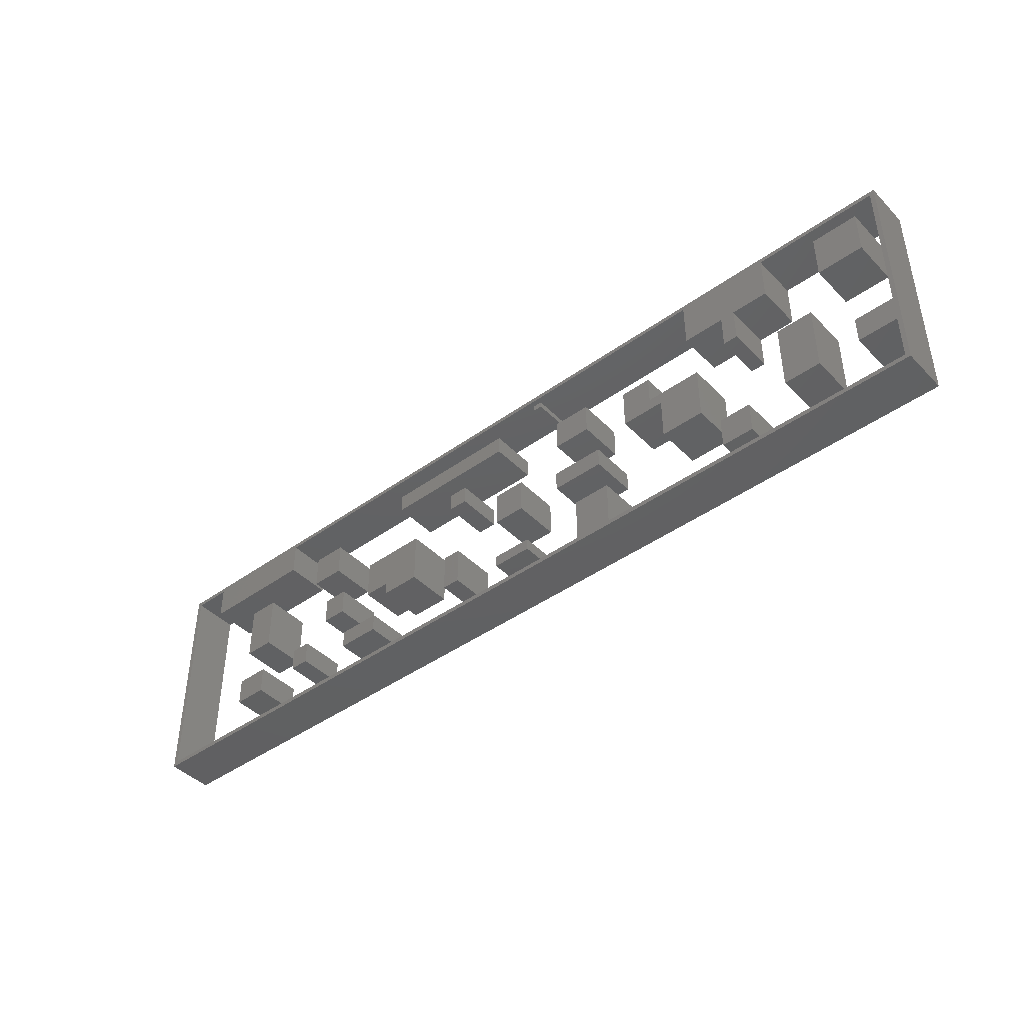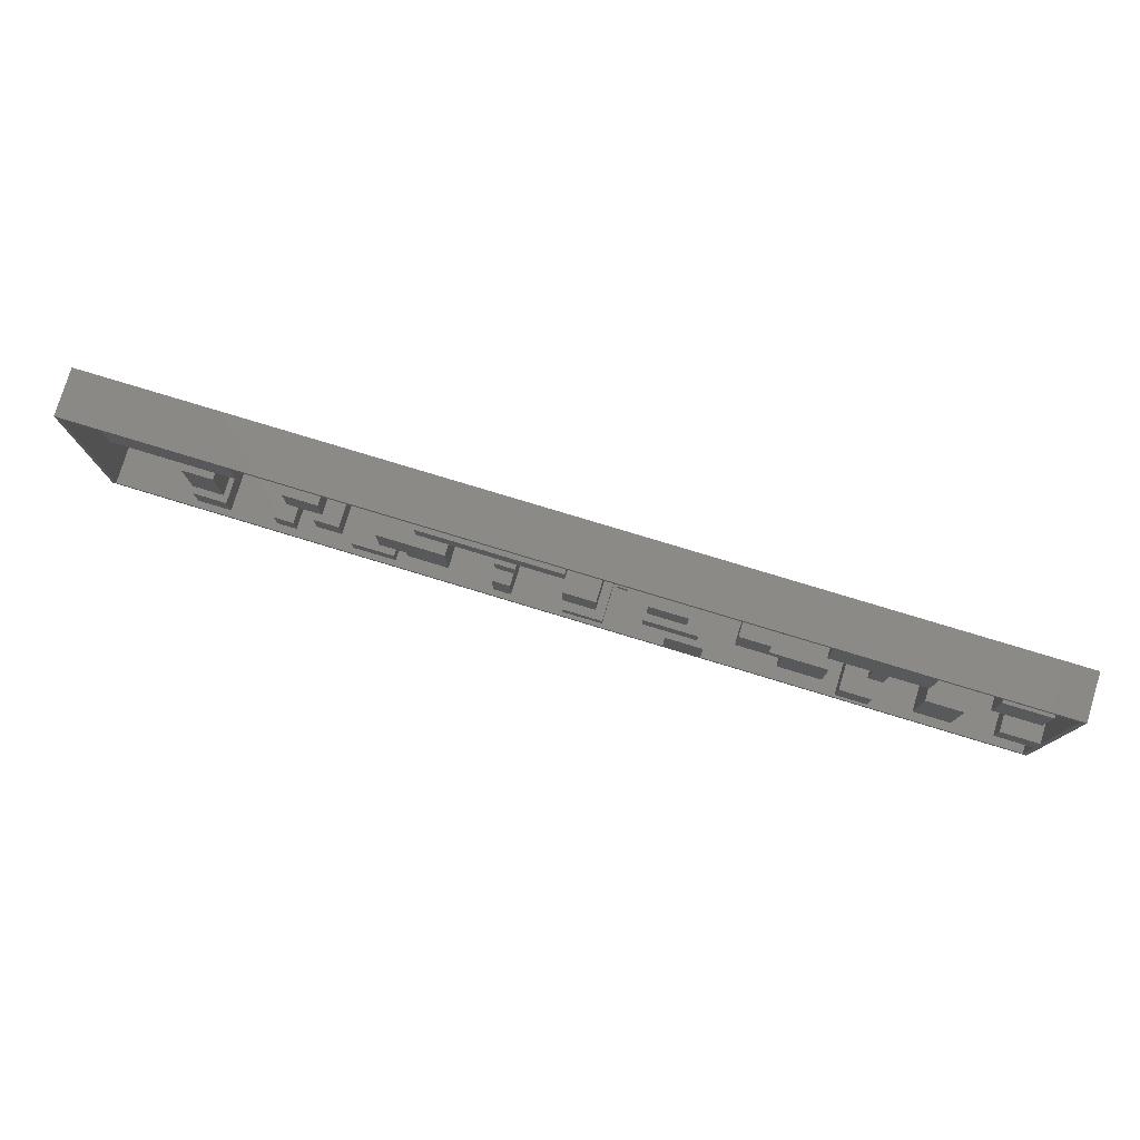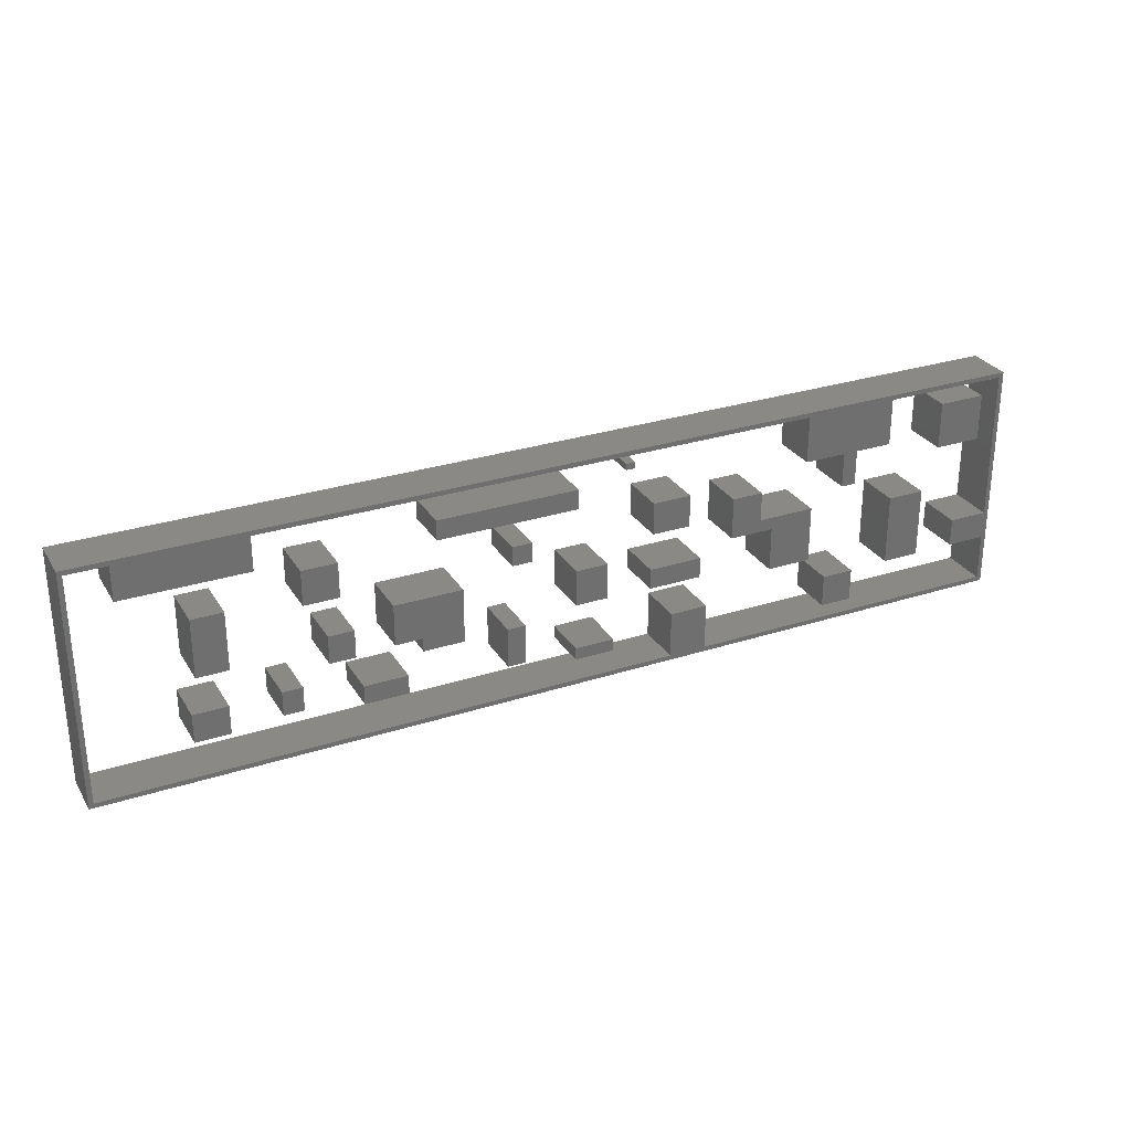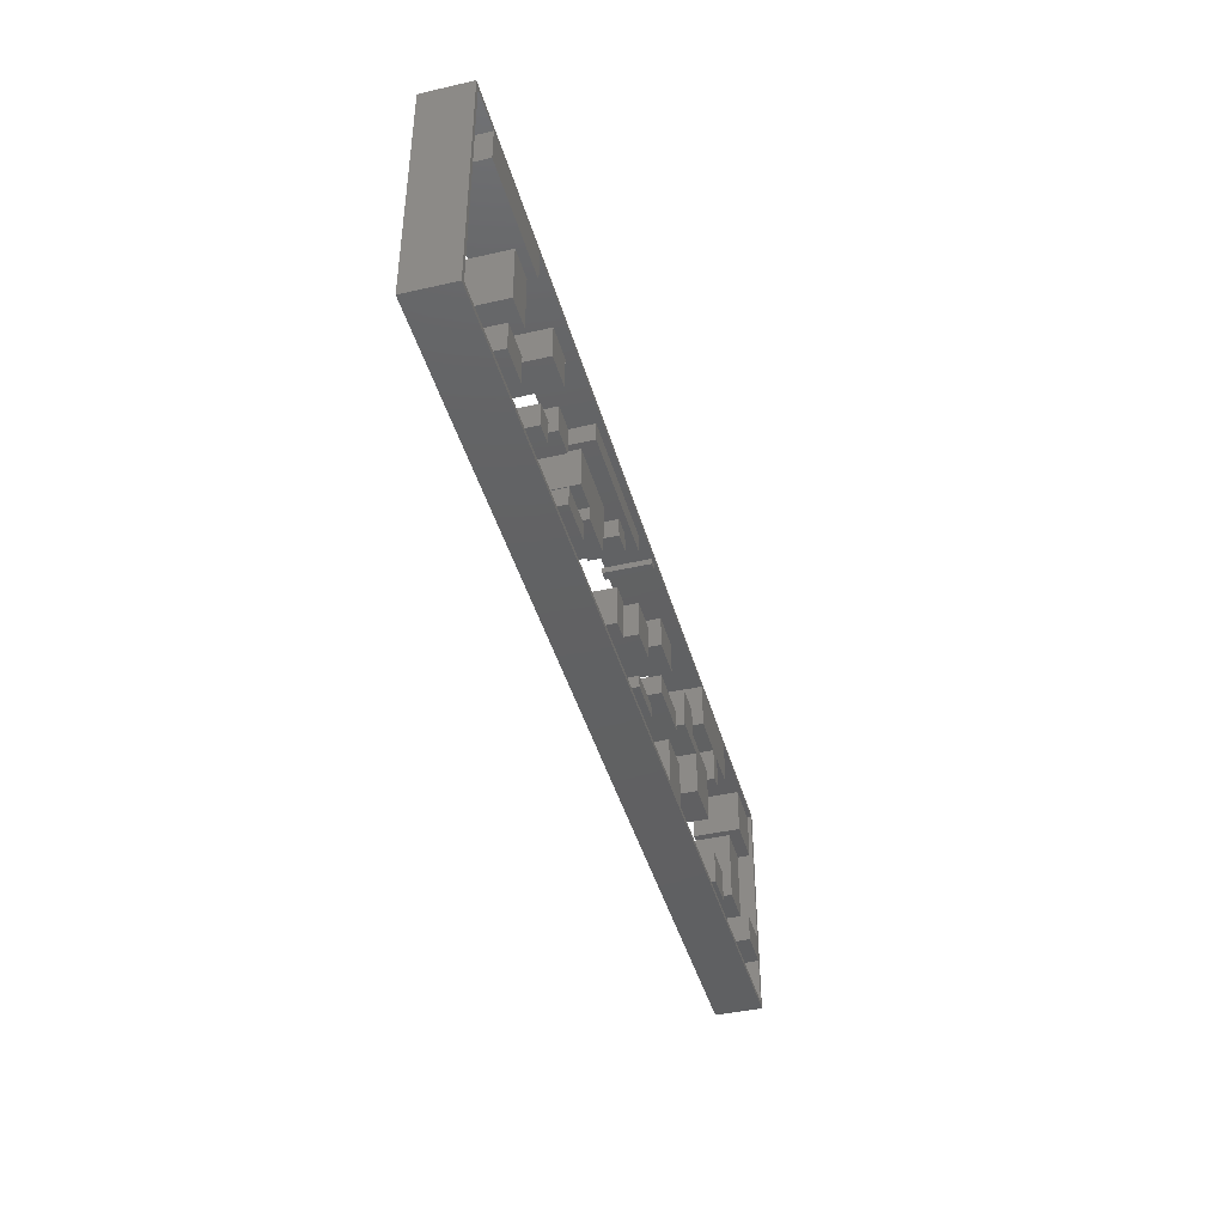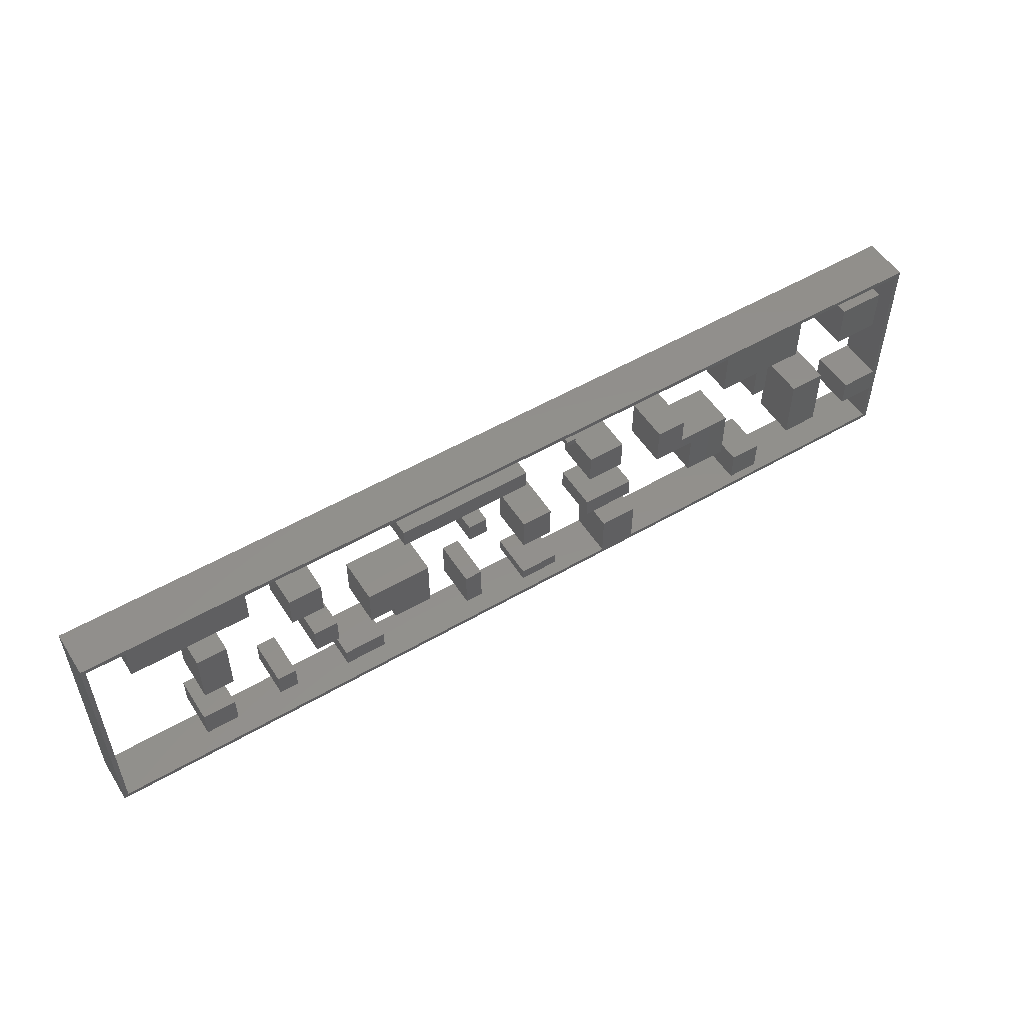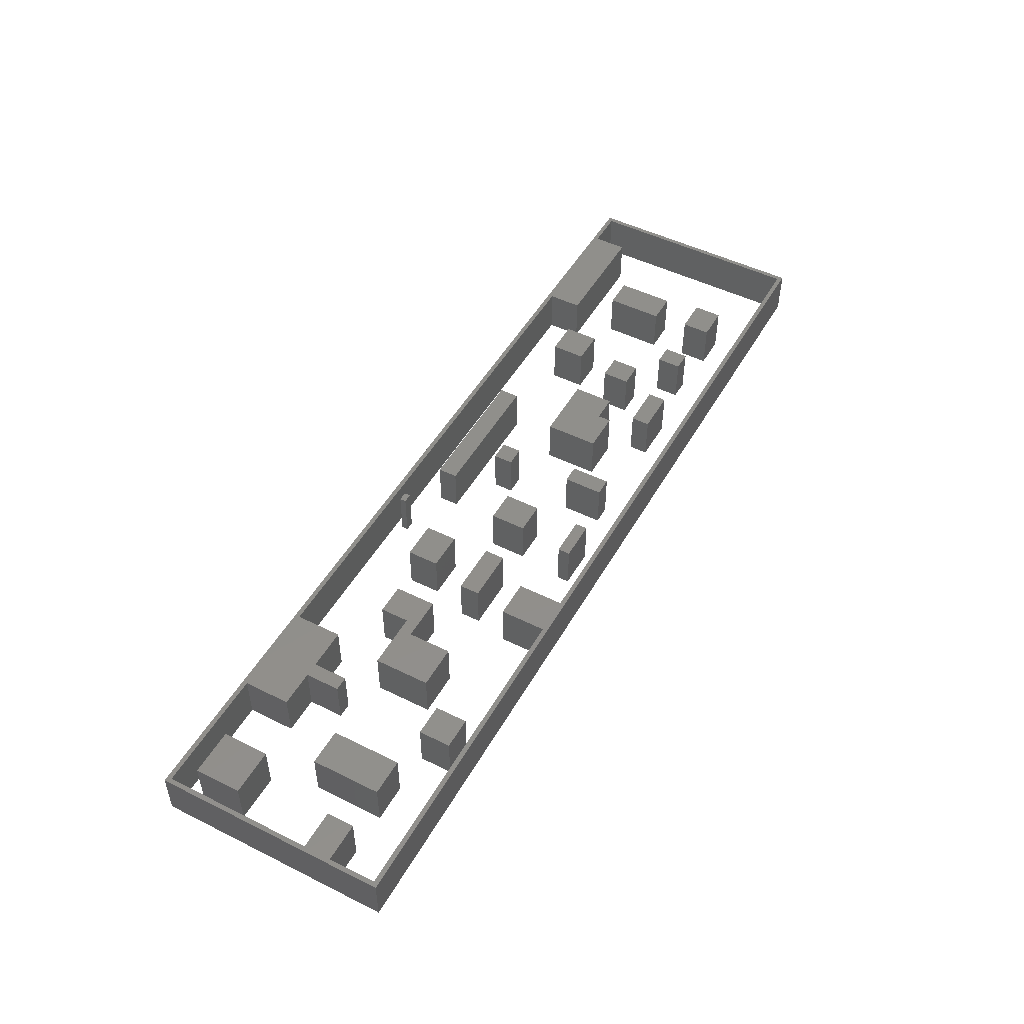
<metadata>
{"format":"stl","ext":"stl","renderer":"f3d","projection":"perspective","resolution":1024,"background":"white","views":[{"elev":-43.2,"azim":-139.7,"up":"+Y"},{"elev":78.0,"azim":-163.1,"up":"+Y"},{"elev":28.7,"azim":154.2,"up":"+Y"},{"elev":-42.4,"azim":105.3,"up":"+Y"},{"elev":53.0,"azim":148.0,"up":"+Y"},{"elev":49.4,"azim":-61.2,"up":"+Z"}]}
</metadata>
<code>
# stl→obj: 224 verts, 372 faces
v 15.66 -2.821 0
v 14.04 -4.8 0
v 14.04 -2.821 0
v 0 5 0
v 0.2 4.8 0
v 0 -5 0
v 40 5 0
v 0.2 -4.8 0
v 0.2 -1.601 0
v 5.536 4.8 0
v 9.536 4.8 0
v 5.536 2.8 0
v 7.12 2.8 0
v 7.74 2.8 0
v 7.12 1.307 0
v 33.02 4.8 0
v 38.16 4.8 0
v 33.02 3.35 0
v 39.8 4.8 0
v 39.8 -4.8 0
v 40 -5 0
v 3.657 -4.8 0
v 5.657 -4.8 0
v 15.66 -4.8 0
v 38.16 3.35 0
v 9.536 2.8 0
v 7.74 1.307 0
v 0.2 -2.781 0
v 1.88 -1.601 0
v 1.88 -2.781 0
v 3.011 4.125 0
v 1.011 2.125 0
v 1.011 4.125 0
v 3.011 2.125 0
v 12.94 1.848 0
v 11.61 0.5982 0
v 11.61 1.848 0
v 9.179 0.5982 0
v 11.06 0.06817 -1.805e-16
v 9.179 -1.812 0
v 12.94 0.06817 -1.805e-16
v 11.06 -1.812 -1.805e-16
v 20.01 0.2287 0
v 18.63 -1.321 0
v 18.63 0.2287 0
v 20.01 -1.321 0
v 25.86 3.801 0
v 19.91 2.961 0
v 19.91 3.801 0
v 25.86 2.961 0
v 27.72 0.5827 0
v 24.84 -1.727 0
v 24.84 0.5827 0
v 26.57 -1.157 0
v 27.72 -1.157 0
v 26.57 -1.727 0
v 35.54 1.948 0
v 34.23 -0.5219 0
v 34.23 1.948 0
v 35.54 -0.5219 0
v 23 -1.676 0
v 22.23 -3.376 0
v 22.23 -1.676 0
v 23 -3.376 0
v 8.319 -2.845 0
v 6.949 -4.225 0
v 6.949 -2.845 0
v 8.319 -4.225 0
v 35.82 -2.049 0
v 34.38 -3.269 0
v 34.38 -2.049 0
v 35.82 -3.269 0
v 38.16 3.35 2
v 33.02 4.8 2
v 33.02 3.35 2
v 0 -5 2
v 0.2 -4.8 2
v 0 5 2
v 40 -5 2
v 3.657 -4.8 2
v 5.657 -4.8 2
v 14.04 -4.8 2
v 15.66 -4.8 2
v 14.04 -2.821 2
v 39.8 -4.8 2
v 39.8 4.8 2
v 0.2 4.8 2
v 40 5 2
v 0.2 -1.601 2
v 0.2 -2.781 2
v 5.536 4.8 2
v 9.536 4.8 2
v 7.12 2.8 2
v 7.74 2.8 2
v 7.74 1.307 2
v 9.536 2.8 2
v 38.16 4.8 2
v 15.66 -2.821 2
v 1.88 -2.781 2
v 1.88 -1.601 2
v 5.536 2.8 2
v 7.12 1.307 2
v 3.657 0.2 2
v 3.657 -2.8 0
v 3.657 -2.8 2
v 3.657 0.2 0
v 5.247 0.2 0
v 5.247 0.2 2
v 5.247 -2.8 2
v 5.247 -2.8 0
v 29.81 2.94 2
v 29.81 1.465 0
v 29.81 1.465 2
v 29.81 2.94 0
v 31.27 2.94 0
v 31.27 2.94 2
v 31.27 1.465 2
v 31.27 1.465 0
v 16.59 2.463 0
v 16.59 1.09 2
v 16.59 1.09 0
v 16.59 2.463 2
v 14.95 1.09 0
v 14.95 1.09 2
v 14.95 2.463 2
v 14.95 2.463 0
v 3.011 2.125 2
v 1.011 4.125 2
v 1.011 2.125 2
v 3.011 4.125 2
v 9.179 0.5982 2
v 11.61 0.5982 2
v 11.61 1.848 2
v 12.94 1.848 2
v 12.94 0.06817 2
v 11.06 -1.812 2
v 9.179 -1.812 2
v 8.319 -4.225 2
v 6.949 -2.845 2
v 6.949 -4.225 2
v 8.319 -2.845 2
v 20.01 -1.321 2
v 18.63 0.2287 2
v 18.63 -1.321 2
v 20.01 0.2287 2
v 25.86 2.961 2
v 19.91 3.801 2
v 19.91 2.961 2
v 25.86 3.801 2
v 26.57 -1.727 2
v 24.84 0.5827 2
v 24.84 -1.727 2
v 26.57 -1.157 2
v 27.72 0.5827 2
v 27.72 -1.157 2
v 23 -3.376 2
v 22.23 -1.676 2
v 22.23 -3.376 2
v 23 -1.676 2
v 35.54 -0.5219 2
v 34.23 1.948 2
v 34.23 -0.5219 2
v 35.54 1.948 2
v 35.82 -3.269 2
v 34.38 -2.049 2
v 34.38 -3.269 2
v 35.82 -2.049 2
v 11.06 0.06817 2
v 16.68 -0.503 0
v 14.4 -1.373 0
v 14.4 -0.503 0
v 16.68 -1.373 0
v 30.38 -0.08566 0
v 29.31 -1.276 0
v 29.31 -0.08566 0
v 30.38 -1.276 0
v 32.33 -2.023 0
v 31.49 -3.053 0
v 31.49 -2.023 0
v 32.33 -3.053 0
v 20.03 -3.316 0
v 18.32 -3.836 0
v 18.32 -3.316 0
v 20.03 -3.836 0
v 22.75 1.951 0
v 21.91 1.111 0
v 21.91 1.951 0
v 22.75 1.111 0
v 29.08 -2.644 0
v 27.23 -3.444 0
v 27.23 -2.644 0
v 29.08 -3.444 0
v 17.86 4.473 0
v 17.46 4.203 0
v 17.46 4.473 0
v 17.86 4.203 0
v 32.33 -3.053 2
v 31.49 -2.023 2
v 31.49 -3.053 2
v 32.33 -2.023 2
v 30.38 -1.276 2
v 29.31 -0.08566 2
v 29.31 -1.276 2
v 30.38 -0.08566 2
v 29.08 -3.444 2
v 27.23 -2.644 2
v 27.23 -3.444 2
v 29.08 -2.644 2
v 16.68 -1.373 2
v 14.4 -0.503 2
v 14.4 -1.373 2
v 16.68 -0.503 2
v 20.03 -3.836 2
v 18.32 -3.316 2
v 18.32 -3.836 2
v 20.03 -3.316 2
v 22.75 1.111 2
v 21.91 1.951 2
v 21.91 1.111 2
v 22.75 1.951 2
v 17.86 4.203 2
v 17.46 4.473 2
v 17.46 4.203 2
v 17.86 4.473 2
f 1 2 3
f 4 5 6
f 5 4 7
f 6 5 8
f 8 5 9
f 5 7 10
f 10 7 11
f 10 11 12
f 12 11 13
f 13 11 14
f 13 14 15
f 11 7 16
f 16 7 17
f 16 17 18
f 17 7 19
f 19 7 20
f 8 21 6
f 21 8 22
f 21 22 23
f 21 23 2
f 21 2 24
f 24 2 1
f 21 24 20
f 21 20 7
f 25 18 17
f 26 14 11
f 27 15 14
f 9 28 8
f 28 9 29
f 28 29 30
f 31 32 33
f 32 31 34
f 35 36 37
f 38 39 40
f 39 38 36
f 39 36 41
f 41 36 35
f 42 40 39
f 43 44 45
f 44 43 46
f 47 48 49
f 48 47 50
f 51 52 53
f 52 51 54
f 54 51 55
f 56 52 54
f 57 58 59
f 58 57 60
f 61 62 63
f 62 61 64
f 65 66 67
f 66 65 68
f 69 70 71
f 70 69 72
f 73 74 75
f 76 77 78
f 77 76 79
f 77 79 80
f 80 79 81
f 81 79 82
f 82 79 83
f 82 83 84
f 83 79 85
f 85 79 86
f 78 87 88
f 87 78 77
f 87 77 89
f 89 77 90
f 88 87 91
f 88 91 92
f 92 91 93
f 92 93 94
f 94 93 95
f 92 94 96
f 88 92 74
f 88 74 97
f 97 74 73
f 88 97 86
f 88 86 79
f 98 84 83
f 99 89 90
f 89 99 100
f 93 91 101
f 95 93 102
f 7 79 21
f 79 7 88
f 79 6 21
f 6 79 76
f 78 6 76
f 6 78 4
f 78 7 4
f 7 78 88
f 77 22 8
f 22 77 80
f 103 104 105
f 104 103 106
f 103 107 106
f 107 103 108
f 107 109 110
f 109 107 108
f 81 2 23
f 2 81 82
f 84 2 82
f 2 84 3
f 84 1 3
f 1 84 98
f 1 83 24
f 83 1 98
f 83 20 24
f 20 83 85
f 111 112 113
f 112 111 114
f 111 115 114
f 115 111 116
f 115 117 118
f 117 115 116
f 86 20 85
f 20 86 19
f 86 17 19
f 17 86 97
f 17 73 25
f 73 17 97
f 73 18 25
f 18 73 75
f 74 18 75
f 18 74 16
f 74 11 16
f 11 74 92
f 119 120 121
f 120 119 122
f 120 123 121
f 123 120 124
f 125 123 124
f 123 125 126
f 11 96 26
f 96 11 92
f 96 14 26
f 14 96 94
f 14 95 27
f 95 14 94
f 95 15 27
f 15 95 102
f 93 15 102
f 15 93 13
f 93 12 13
f 12 93 101
f 91 12 101
f 12 91 10
f 91 5 10
f 5 91 87
f 5 89 9
f 89 5 87
f 89 29 9
f 29 89 100
f 29 99 30
f 99 29 100
f 99 28 30
f 28 99 90
f 28 77 8
f 77 28 90
f 127 128 129
f 128 127 130
f 128 32 129
f 32 128 33
f 128 31 33
f 31 128 130
f 31 127 34
f 127 31 130
f 127 32 34
f 32 127 129
f 131 36 38
f 36 131 132
f 133 36 132
f 36 133 37
f 133 35 37
f 35 133 134
f 35 135 41
f 135 35 134
f 136 40 42
f 40 136 137
f 131 40 137
f 40 131 38
f 138 139 140
f 139 138 141
f 139 66 140
f 66 139 67
f 139 65 67
f 65 139 141
f 65 138 68
f 138 65 141
f 138 66 68
f 66 138 140
f 142 143 144
f 143 142 145
f 143 43 45
f 43 143 145
f 43 142 46
f 142 43 145
f 142 44 46
f 44 142 144
f 143 44 144
f 44 143 45
f 146 147 148
f 147 146 149
f 147 48 148
f 48 147 49
f 147 47 49
f 47 147 149
f 47 146 50
f 146 47 149
f 146 48 50
f 48 146 148
f 150 151 152
f 151 150 153
f 151 153 154
f 154 153 155
f 51 155 55
f 155 51 154
f 155 54 55
f 54 155 153
f 54 150 56
f 150 54 153
f 150 52 56
f 52 150 152
f 151 52 152
f 52 151 53
f 151 51 53
f 51 151 154
f 156 157 158
f 157 156 159
f 157 61 63
f 61 157 159
f 61 156 64
f 156 61 159
f 156 62 64
f 62 156 158
f 157 62 158
f 62 157 63
f 160 161 162
f 161 160 163
f 161 57 59
f 57 161 163
f 57 160 60
f 160 57 163
f 160 58 60
f 58 160 162
f 161 58 162
f 58 161 59
f 164 165 166
f 165 164 167
f 165 70 166
f 70 165 71
f 165 69 71
f 69 165 167
f 69 164 72
f 164 69 167
f 164 70 72
f 70 164 166
f 120 125 124
f 125 120 122
f 125 119 126
f 119 125 122
f 119 123 126
f 123 119 121
f 136 131 137
f 131 136 168
f 131 168 132
f 132 168 135
f 132 135 133
f 133 135 134
f 135 39 41
f 39 135 168
f 39 136 42
f 136 39 168
f 169 170 171
f 170 169 172
f 109 103 105
f 103 109 108
f 80 23 22
f 23 80 81
f 109 104 110
f 104 109 105
f 107 104 106
f 104 107 110
f 117 111 113
f 111 117 116
f 117 112 118
f 112 117 113
f 115 112 114
f 112 115 118
f 173 174 175
f 174 173 176
f 177 178 179
f 178 177 180
f 181 182 183
f 182 181 184
f 185 186 187
f 186 185 188
f 189 190 191
f 190 189 192
f 193 194 195
f 194 193 196
f 197 198 199
f 198 197 200
f 198 177 179
f 177 198 200
f 177 197 180
f 197 177 200
f 197 178 180
f 178 197 199
f 198 178 199
f 178 198 179
f 201 202 203
f 202 201 204
f 173 201 176
f 201 173 204
f 201 174 176
f 174 201 203
f 202 174 203
f 174 202 175
f 202 173 175
f 173 202 204
f 205 206 207
f 206 205 208
f 206 189 191
f 189 206 208
f 189 205 192
f 205 189 208
f 205 190 192
f 190 205 207
f 206 190 207
f 190 206 191
f 209 210 211
f 210 209 212
f 210 170 211
f 170 210 171
f 210 169 171
f 169 210 212
f 169 209 172
f 209 169 212
f 209 170 172
f 170 209 211
f 213 214 215
f 214 213 216
f 214 182 215
f 182 214 183
f 214 181 183
f 181 214 216
f 181 213 184
f 213 181 216
f 213 182 184
f 182 213 215
f 217 218 219
f 218 217 220
f 185 217 188
f 217 185 220
f 217 186 188
f 186 217 219
f 218 186 219
f 186 218 187
f 218 185 187
f 185 218 220
f 221 222 223
f 222 221 224
f 193 221 196
f 221 193 224
f 221 194 196
f 194 221 223
f 222 194 223
f 194 222 195
f 222 193 195
f 193 222 224

</code>
